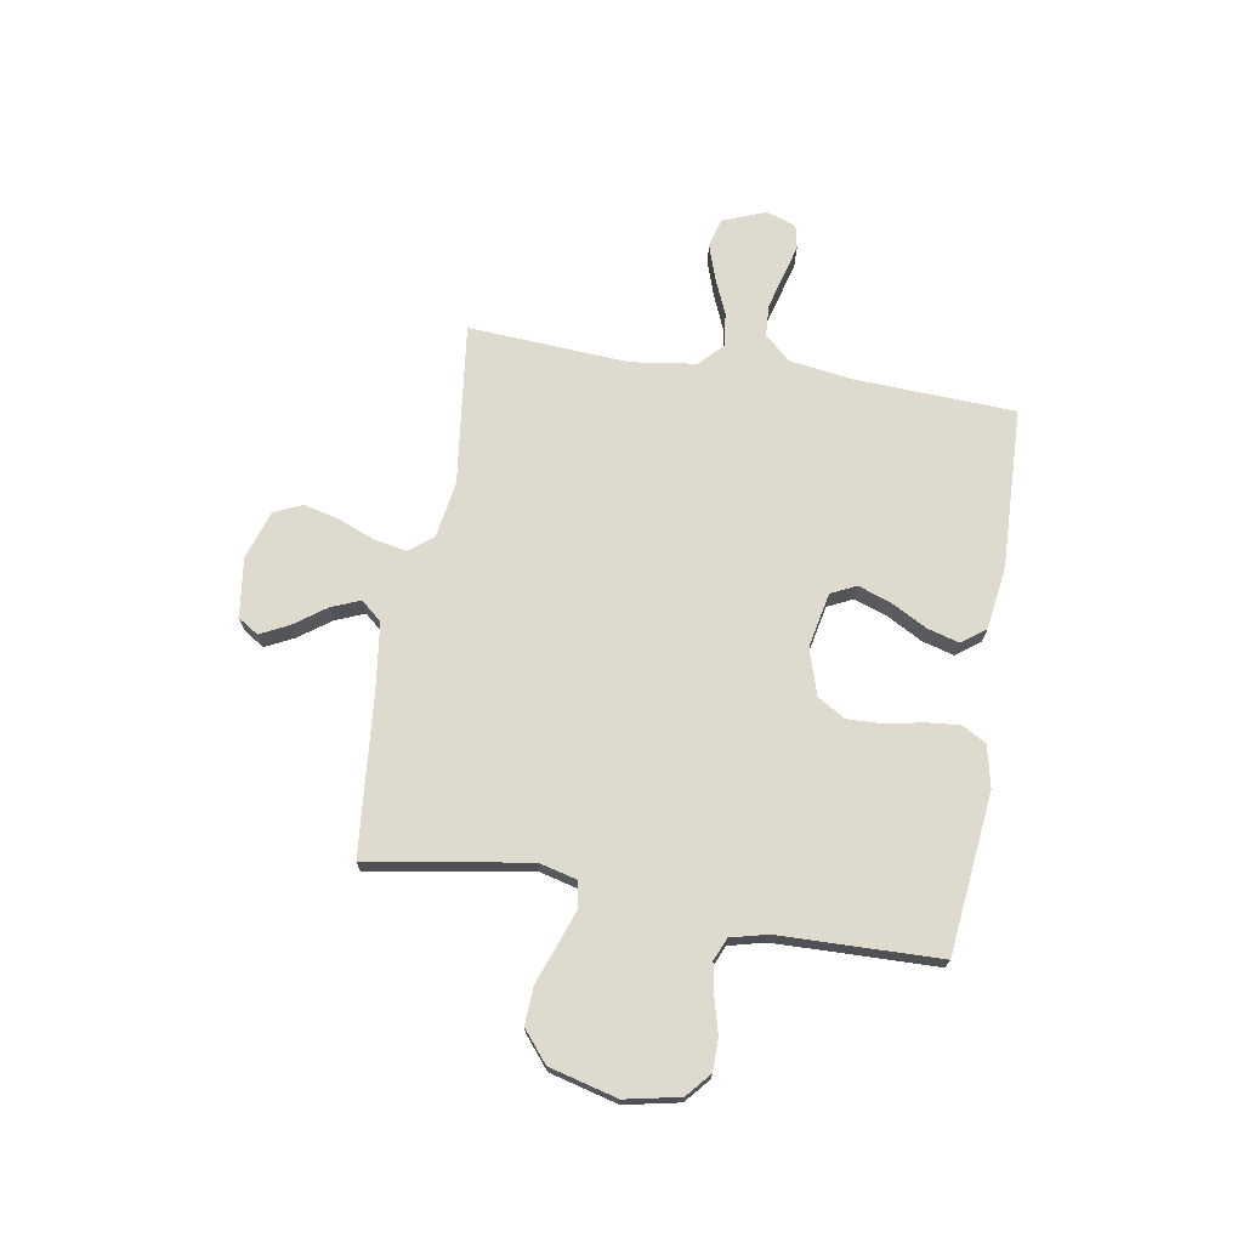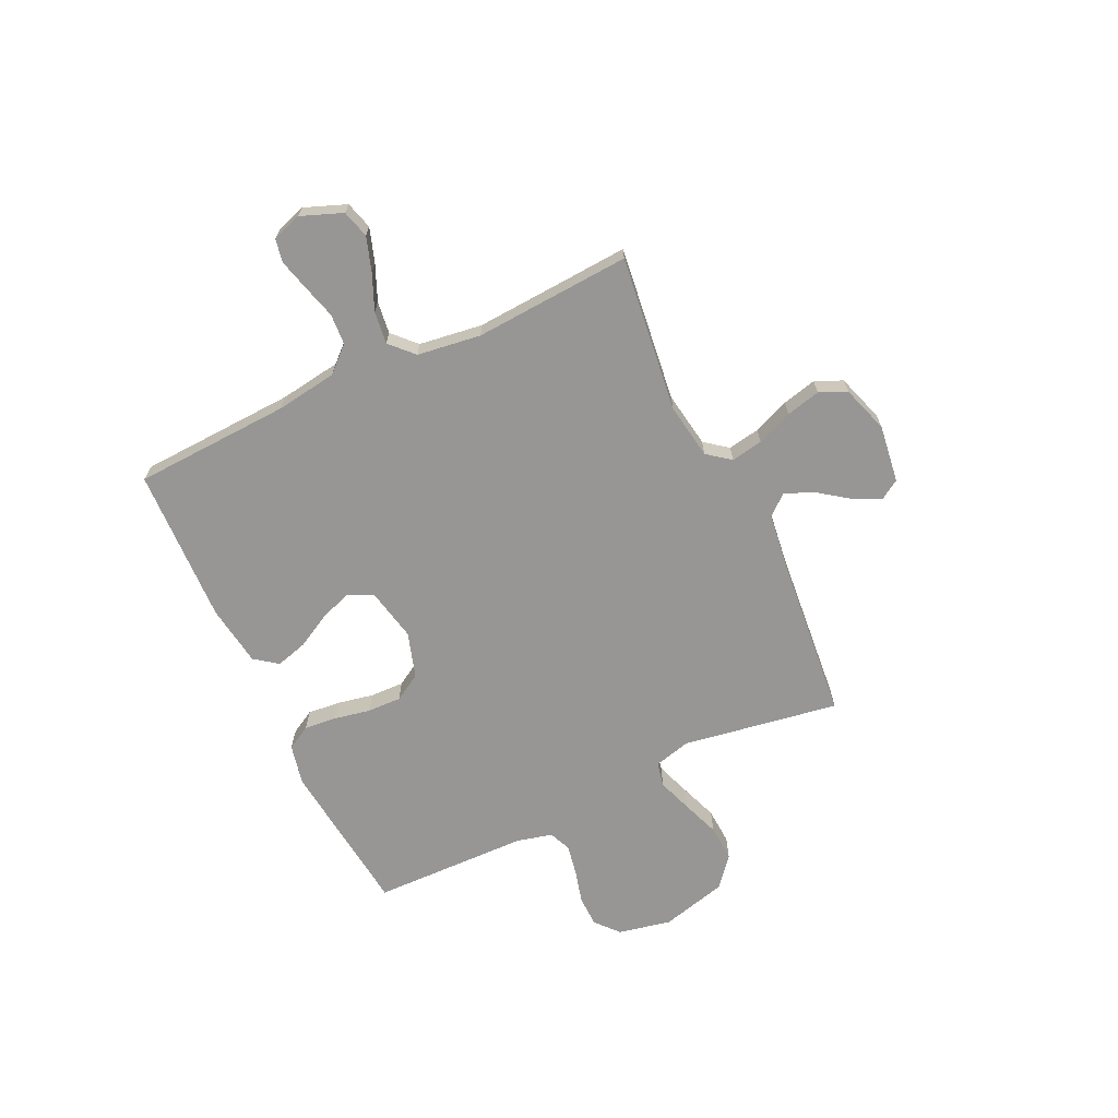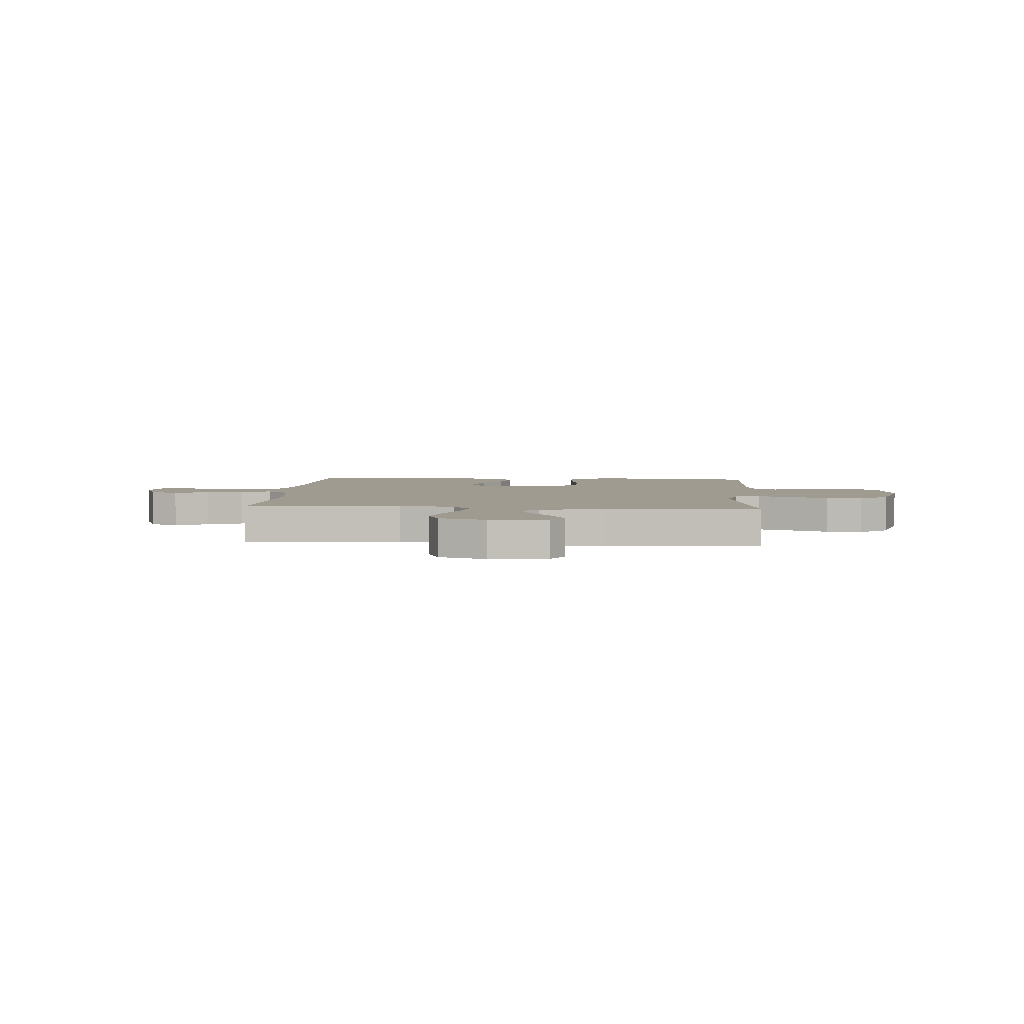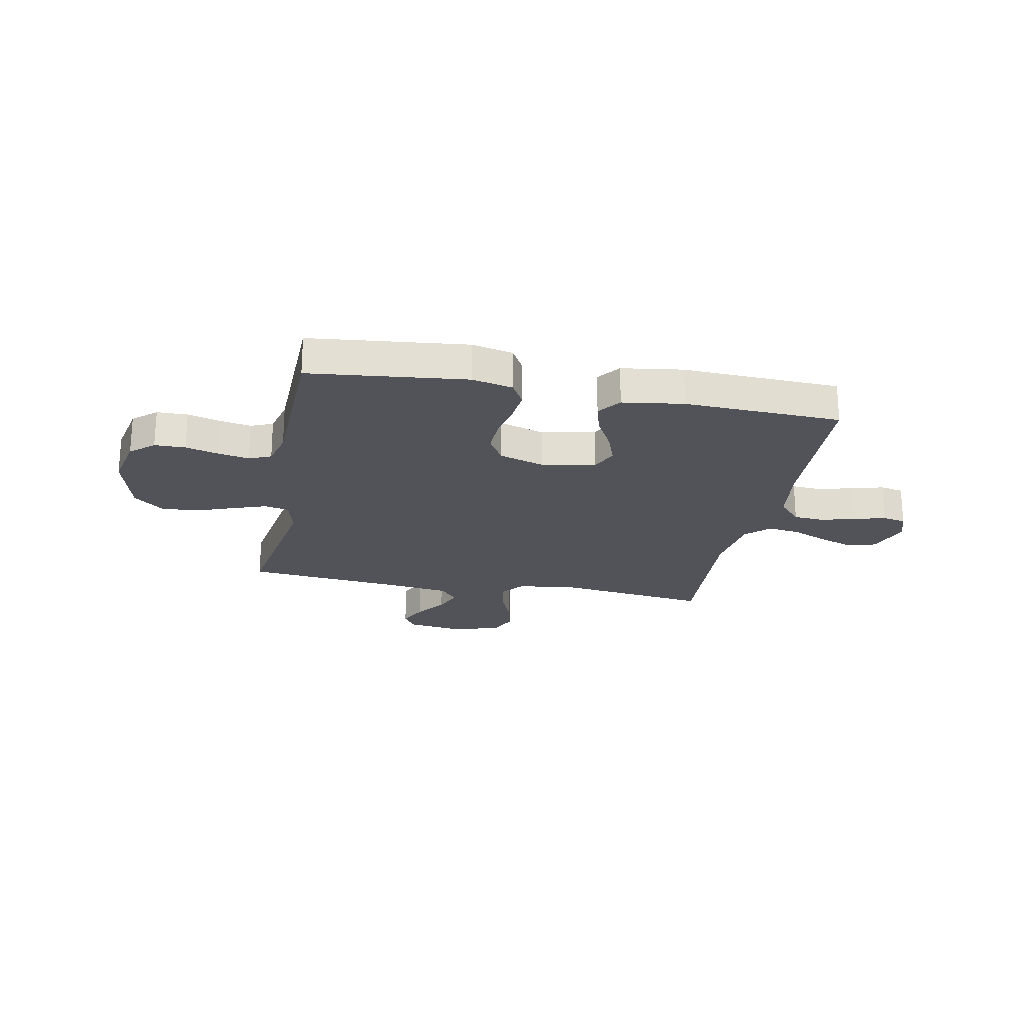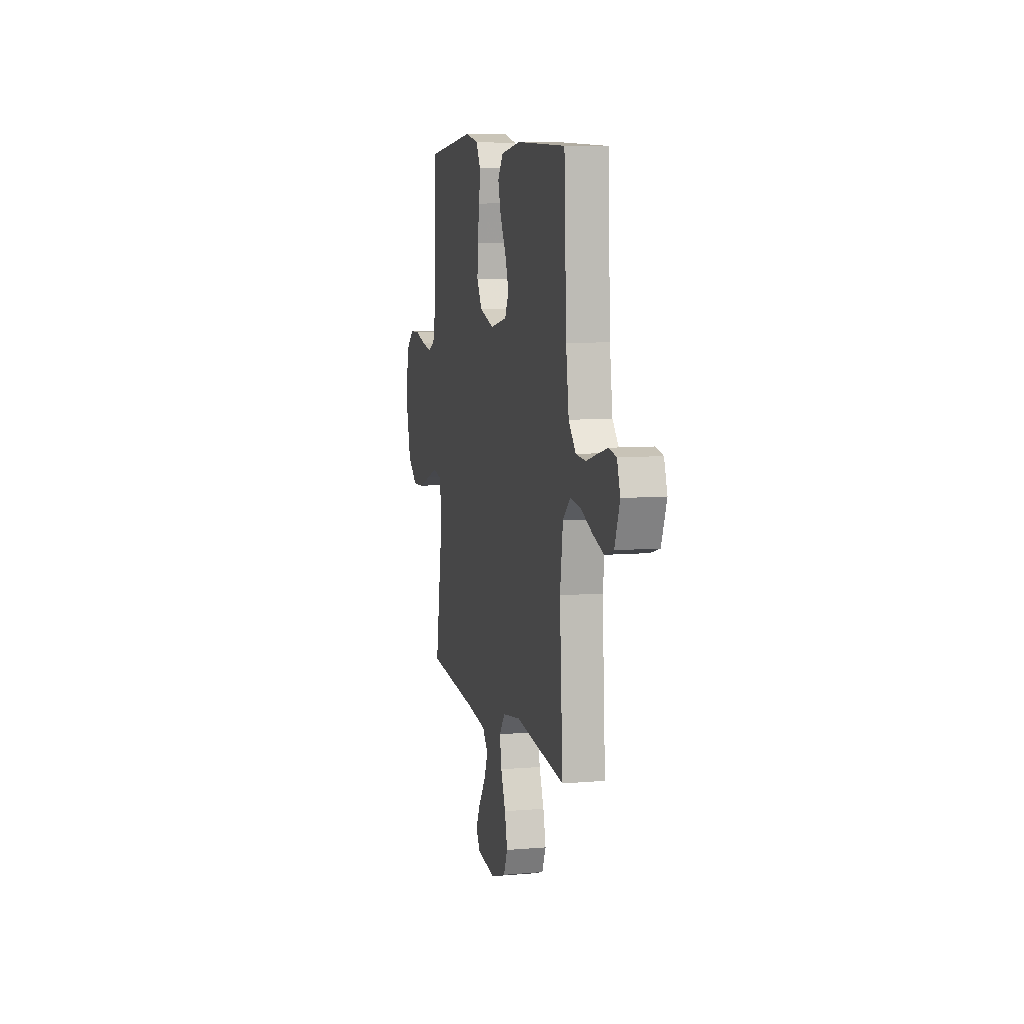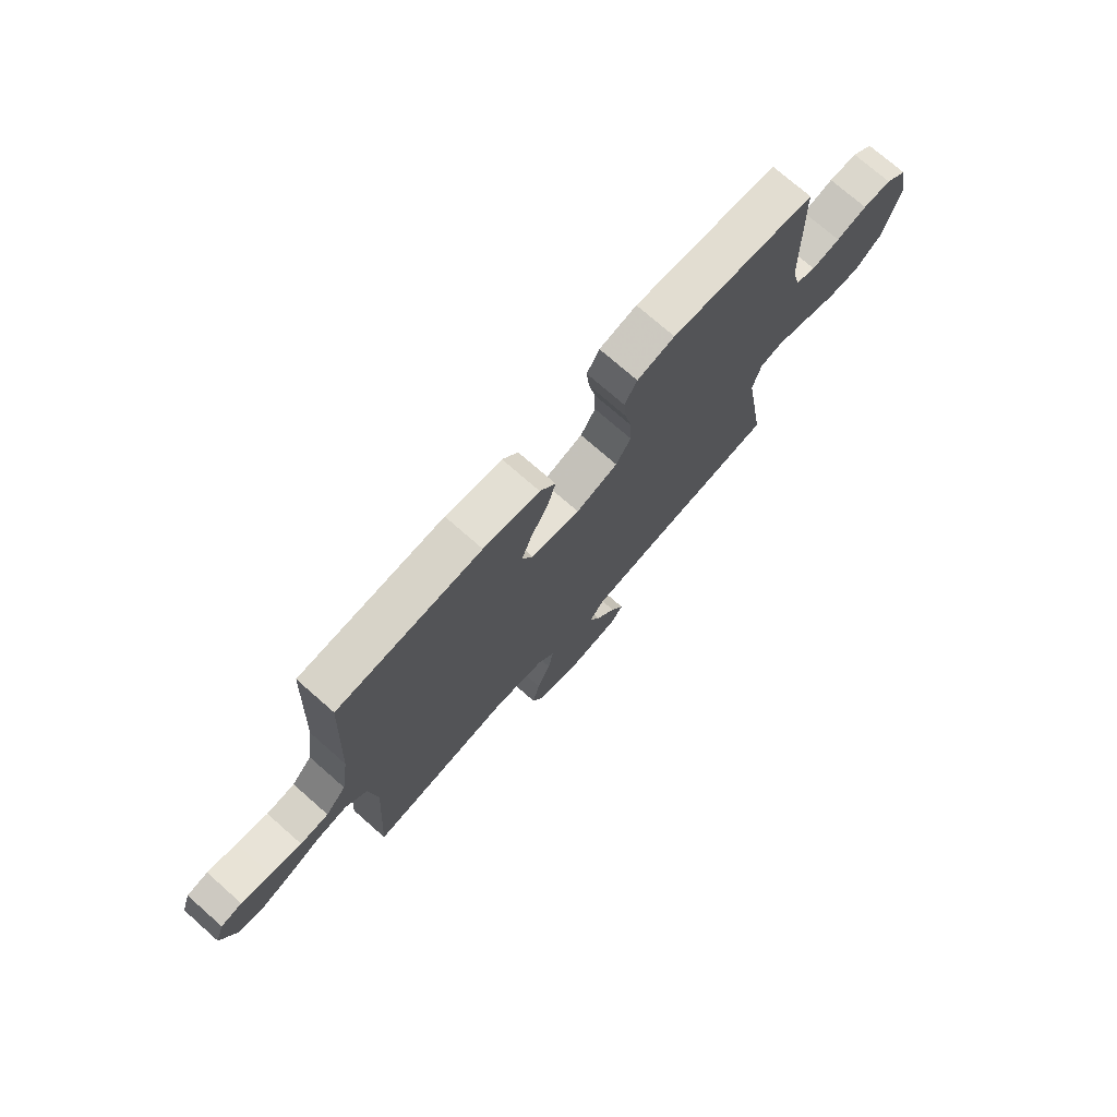
<metadata>
{"format":"obj","ext":"obj","renderer":"f3d","projection":"perspective","resolution":1024,"background":"white","views":[{"elev":71.1,"azim":-80.5,"up":"+Y"},{"elev":-67.8,"azim":115.3,"up":"+Y"},{"elev":4.2,"azim":-175.9,"up":"+Y"},{"elev":-22.7,"azim":-11.1,"up":"+Y"},{"elev":8.1,"azim":76.7,"up":"+Z"},{"elev":74.1,"azim":131.3,"up":"+Z"}]}
</metadata>
<code>
v 0.5 0.07 -0.5
v 0.2 0.07 -0.463
v 0.093 0.07 -0.48
v 0.059 0.07 -0.524
v 0.07 0.07 -0.585
v 0.098 0.07 -0.654
v 0.114 0.07 -0.72
v 0.091 0.07 -0.772
v 0 0.07 -0.802
v -0.111 0.07 -0.787
v -0.135 0.07 -0.749
v -0.108 0.07 -0.695
v -0.066 0.07 -0.637
v -0.044 0.07 -0.583
v -0.077 0.07 -0.544
v -0.2 0.07 -0.528
v -0.5 0.07 -0.5
v -0.451 0.07 -0.2
v -0.469 0.07 -0.13
v -0.516 0.07 -0.12
v -0.581 0.07 -0.143
v -0.654 0.07 -0.17
v -0.724 0.07 -0.174
v -0.781 0.07 -0.127
v -0.814 0.07 0
v -0.793 0.07 0.102
v -0.748 0.07 0.141
v -0.689 0.07 0.142
v -0.625 0.07 0.125
v -0.566 0.07 0.114
v -0.524 0.07 0.132
v -0.507 0.07 0.2
v -0.5 0.07 0.5
v -0.2 0.07 0.533
v -0.122 0.07 0.516
v -0.096 0.07 0.47
v -0.102 0.07 0.408
v -0.116 0.07 0.338
v -0.118 0.07 0.273
v -0.087 0.07 0.221
v 0 0.07 0.194
v 0.102 0.07 0.215
v 0.125 0.07 0.262
v 0.103 0.07 0.324
v 0.067 0.07 0.39
v 0.05 0.07 0.45
v 0.083 0.07 0.494
v 0.2 0.07 0.511
v 0.5 0.07 0.5
v 0.514 0.07 0.2
v 0.531 0.07 0.083
v 0.574 0.07 0.035
v 0.633 0.07 0.031
v 0.698 0.07 0.049
v 0.759 0.07 0.065
v 0.803 0.07 0.056
v 0.822 0.07 0
v 0.791 0.07 -0.08
v 0.738 0.07 -0.095
v 0.672 0.07 -0.073
v 0.604 0.07 -0.044
v 0.542 0.07 -0.036
v 0.498 0.07 -0.078
v 0.481 0.07 -0.2
v 0.5 0 -0.5
v 0.2 0 -0.463
v 0.093 0 -0.48
v 0.059 0 -0.524
v 0.07 0 -0.585
v 0.098 0 -0.654
v 0.114 0 -0.72
v 0.091 0 -0.772
v 0 0 -0.802
v -0.111 0 -0.787
v -0.135 0 -0.749
v -0.108 0 -0.695
v -0.066 0 -0.637
v -0.044 0 -0.583
v -0.077 0 -0.544
v -0.2 0 -0.528
v -0.5 0 -0.5
v -0.451 0 -0.2
v -0.469 0 -0.13
v -0.516 0 -0.12
v -0.581 0 -0.143
v -0.654 0 -0.17
v -0.724 0 -0.174
v -0.781 0 -0.127
v -0.814 0 0
v -0.793 0 0.102
v -0.748 0 0.141
v -0.689 0 0.142
v -0.625 0 0.125
v -0.566 0 0.114
v -0.524 0 0.132
v -0.507 0 0.2
v -0.5 0 0.5
v -0.2 0 0.533
v -0.122 0 0.516
v -0.096 0 0.47
v -0.102 0 0.408
v -0.116 0 0.338
v -0.118 0 0.273
v -0.087 0 0.221
v 0 0 0.194
v 0.102 0 0.215
v 0.125 0 0.262
v 0.103 0 0.324
v 0.067 0 0.39
v 0.05 0 0.45
v 0.083 0 0.494
v 0.2 0 0.511
v 0.5 0 0.5
v 0.514 0 0.2
v 0.531 0 0.083
v 0.574 0 0.035
v 0.633 0 0.031
v 0.698 0 0.049
v 0.759 0 0.065
v 0.803 0 0.056
v 0.822 0 0
v 0.791 0 -0.08
v 0.738 0 -0.095
v 0.672 0 -0.073
v 0.604 0 -0.044
v 0.542 0 -0.036
v 0.498 0 -0.078
v 0.481 0 -0.2
f 59 60 61
f 58 59 61
f 57 58 61
f 56 57 61
f 55 56 61
f 54 55 61
f 53 54 61
f 52 53 61 62
f 51 52 62 63
f 48 49 50
f 47 48 50
f 46 47 50
f 45 46 50
f 44 45 50
f 50 51 63
f 44 50 63
f 43 44 63
f 36 37 38
f 35 36 38
f 34 35 38
f 33 34 38
f 32 33 38
f 31 32 38 39
f 30 31 39 40
f 27 28 29
f 26 27 29
f 25 26 29
f 24 25 29
f 23 24 29
f 22 23 29
f 21 22 29
f 20 21 29 30
f 30 40 41
f 20 30 41
f 19 20 41
f 16 17 18
f 19 41 42
f 18 19 42
f 16 18 42
f 15 16 42
f 11 12 13
f 10 11 13
f 9 10 13
f 8 9 13
f 7 8 13
f 6 7 13
f 5 6 13
f 4 5 13 14
f 64 1 2
f 64 2 3
f 63 64 3
f 43 63 3
f 15 42 43
f 14 15 43
f 4 14 43
f 3 4 43
f 125 124 123
f 125 123 122
f 125 122 121
f 125 121 120
f 125 120 119
f 125 119 118
f 125 118 117
f 126 125 117 116
f 127 126 116 115
f 114 113 112
f 114 112 111
f 114 111 110
f 114 110 109
f 114 109 108
f 127 115 114
f 127 114 108
f 127 108 107
f 102 101 100
f 102 100 99
f 102 99 98
f 102 98 97
f 102 97 96
f 103 102 96 95
f 104 103 95 94
f 93 92 91
f 93 91 90
f 93 90 89
f 93 89 88
f 93 88 87
f 93 87 86
f 93 86 85
f 94 93 85 84
f 105 104 94
f 105 94 84
f 105 84 83
f 82 81 80
f 106 105 83
f 106 83 82
f 106 82 80
f 106 80 79
f 77 76 75
f 77 75 74
f 77 74 73
f 77 73 72
f 77 72 71
f 77 71 70
f 77 70 69
f 78 77 69 68
f 66 65 128
f 67 66 128
f 67 128 127
f 67 127 107
f 107 106 79
f 107 79 78
f 107 78 68
f 107 68 67
f 1 65 66 2
f 2 66 67 3
f 3 67 68 4
f 4 68 69 5
f 5 69 70 6
f 6 70 71 7
f 7 71 72 8
f 8 72 73 9
f 9 73 74 10
f 10 74 75 11
f 11 75 76 12
f 12 76 77 13
f 13 77 78 14
f 14 78 79 15
f 15 79 80 16
f 16 80 81 17
f 17 81 82 18
f 18 82 83 19
f 19 83 84 20
f 20 84 85 21
f 21 85 86 22
f 22 86 87 23
f 23 87 88 24
f 24 88 89 25
f 25 89 90 26
f 26 90 91 27
f 27 91 92 28
f 28 92 93 29
f 29 93 94 30
f 30 94 95 31
f 31 95 96 32
f 32 96 97 33
f 33 97 98 34
f 34 98 99 35
f 35 99 100 36
f 36 100 101 37
f 37 101 102 38
f 38 102 103 39
f 39 103 104 40
f 40 104 105 41
f 41 105 106 42
f 42 106 107 43
f 43 107 108 44
f 44 108 109 45
f 45 109 110 46
f 46 110 111 47
f 47 111 112 48
f 48 112 113 49
f 49 113 114 50
f 50 114 115 51
f 51 115 116 52
f 52 116 117 53
f 53 117 118 54
f 54 118 119 55
f 55 119 120 56
f 56 120 121 57
f 57 121 122 58
f 58 122 123 59
f 59 123 124 60
f 60 124 125 61
f 61 125 126 62
f 62 126 127 63
f 63 127 128 64
f 64 128 65 1

</code>
